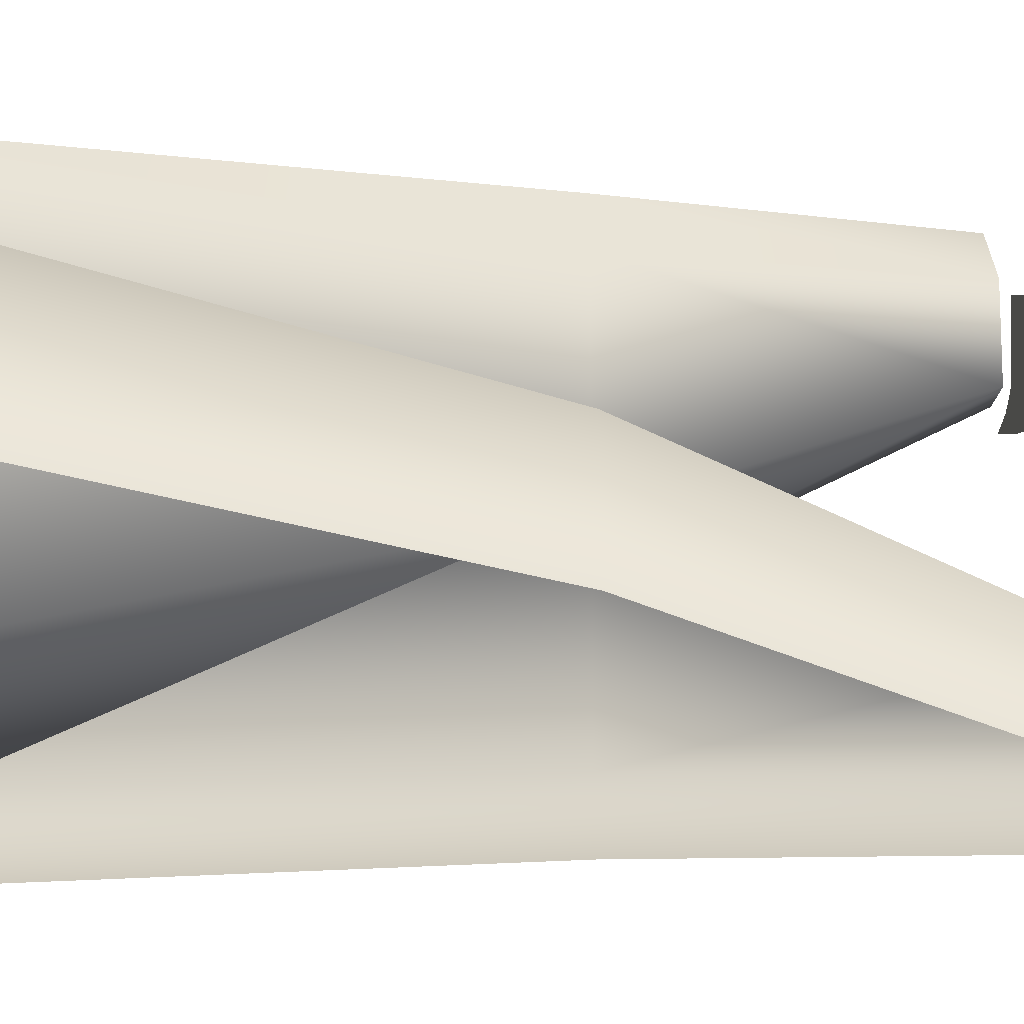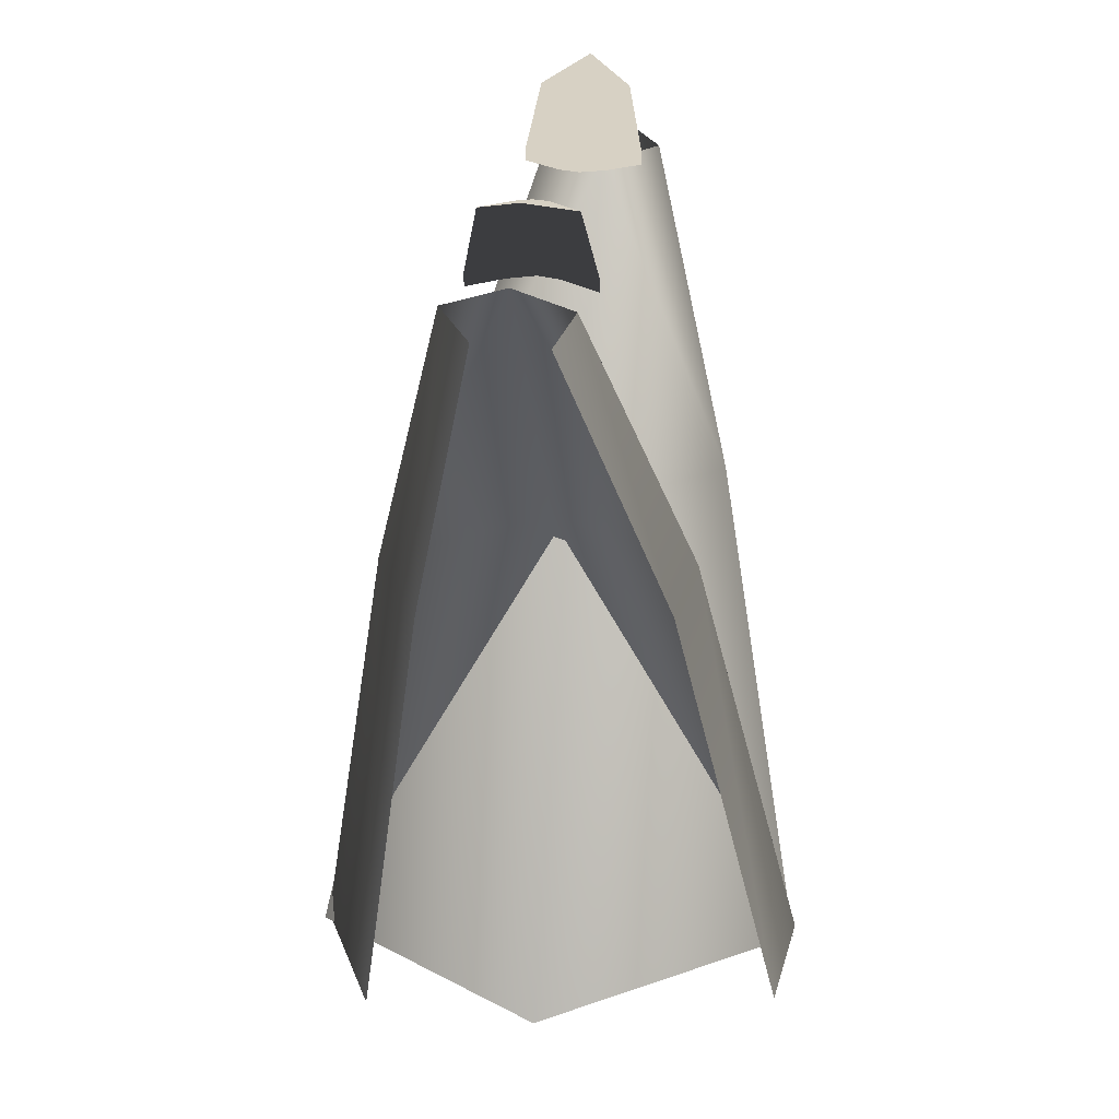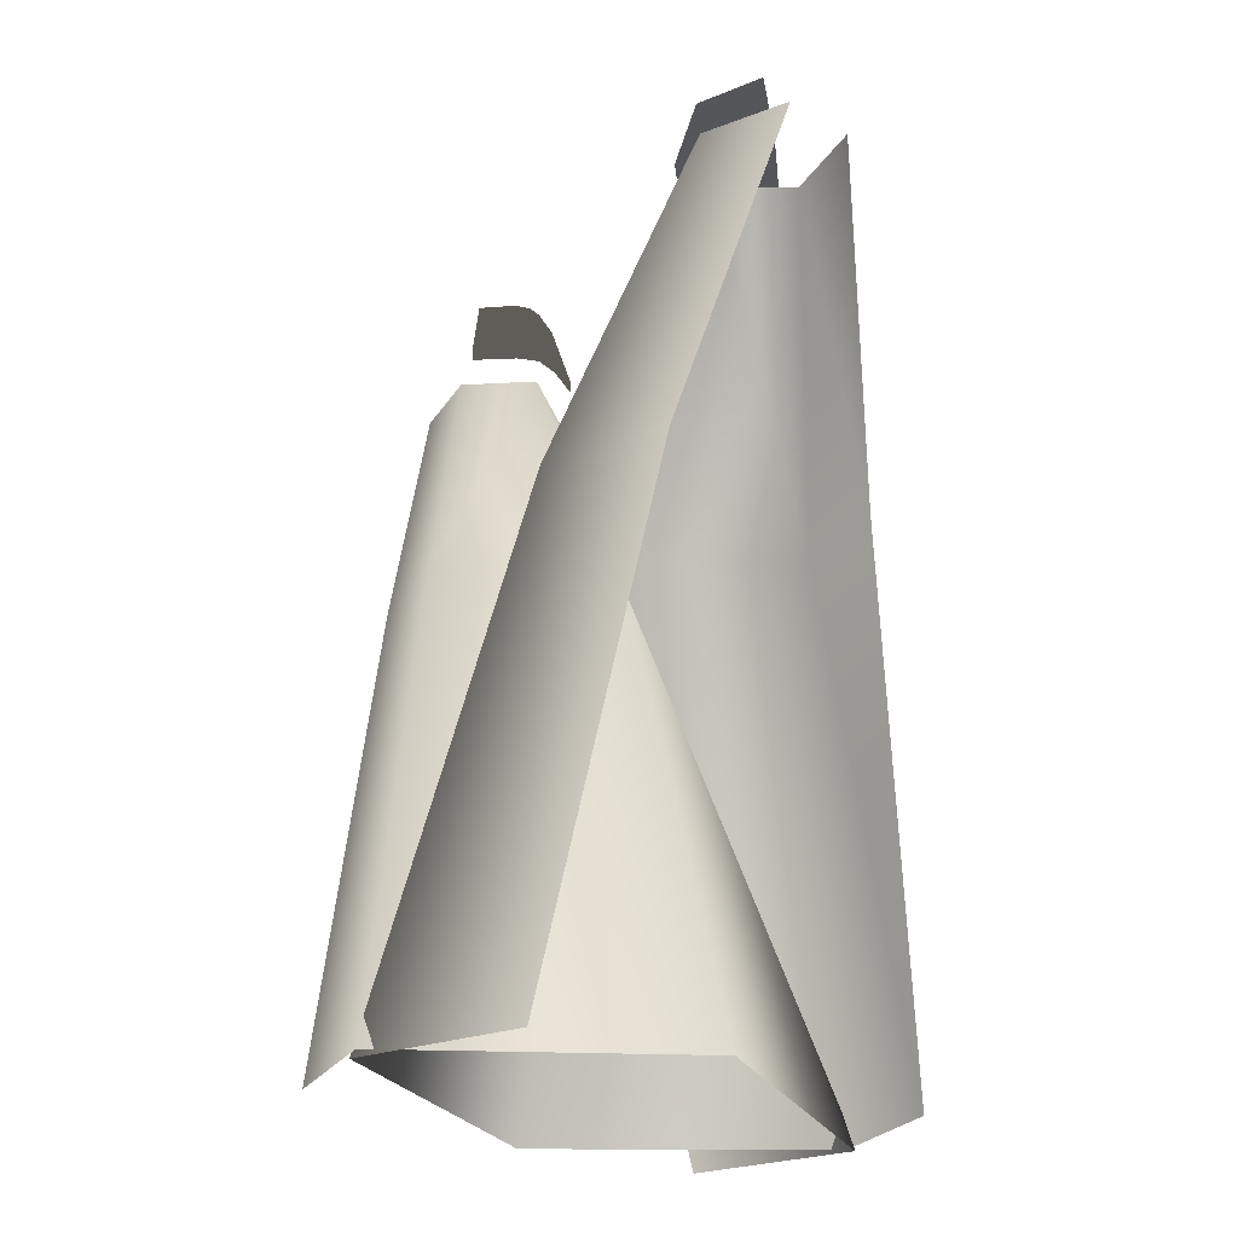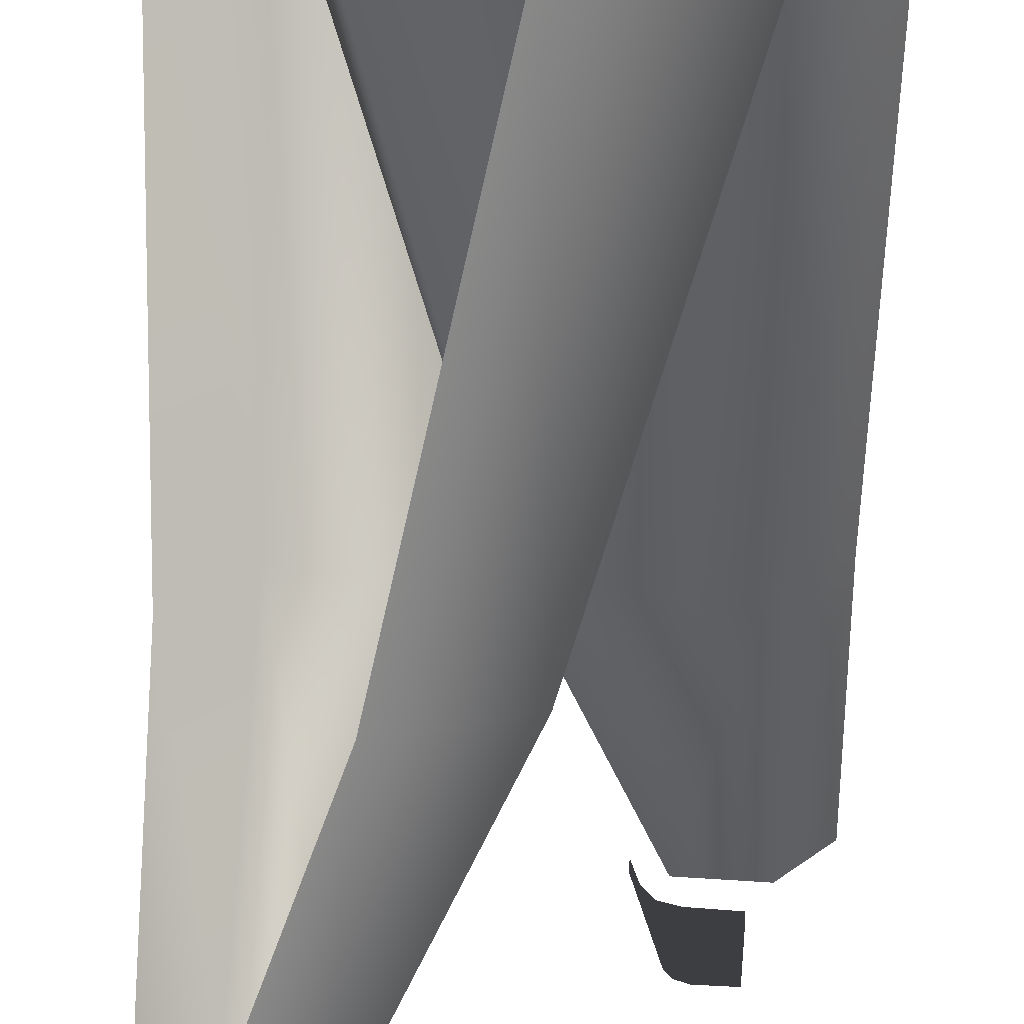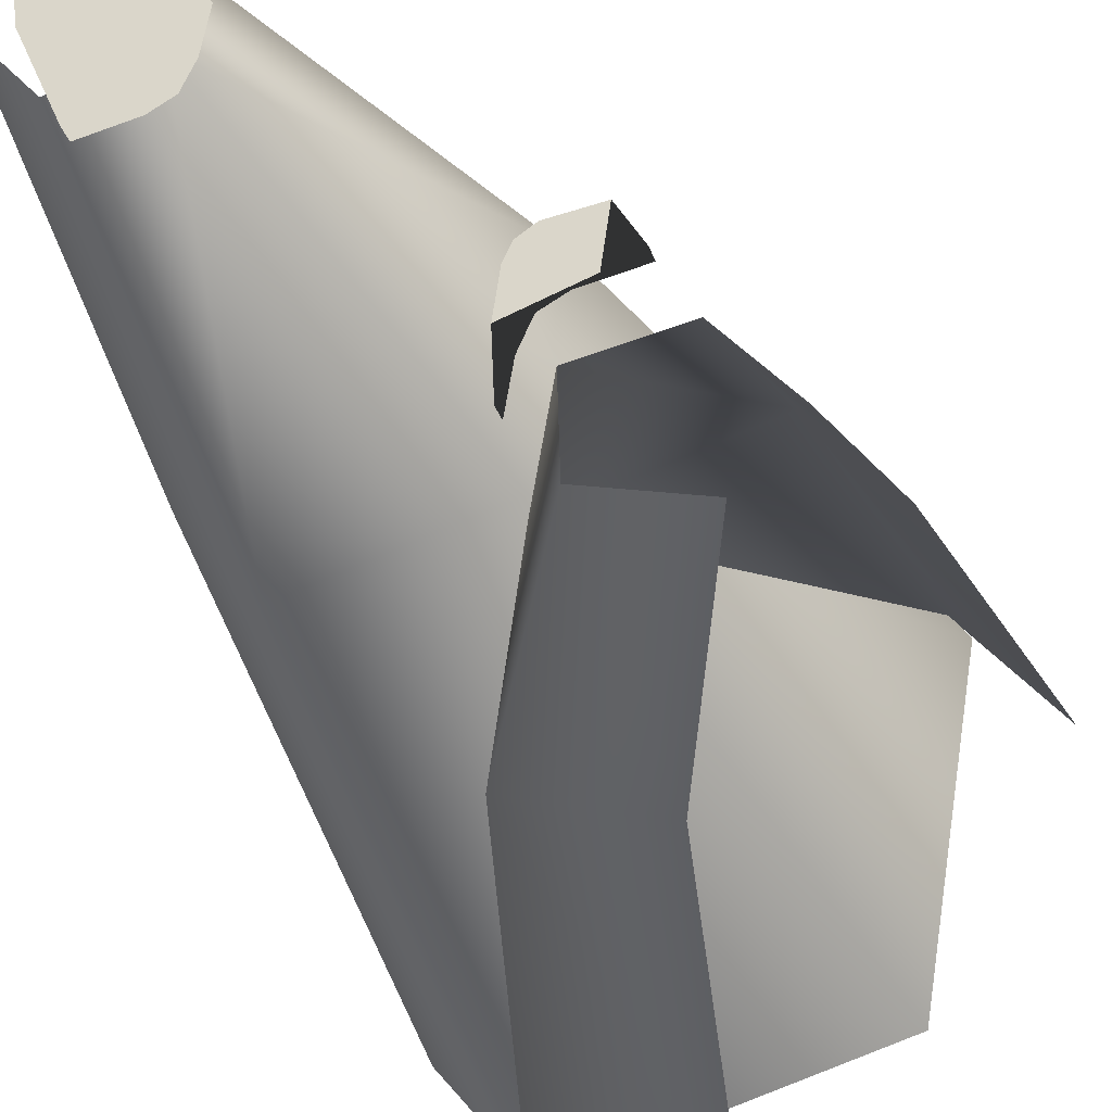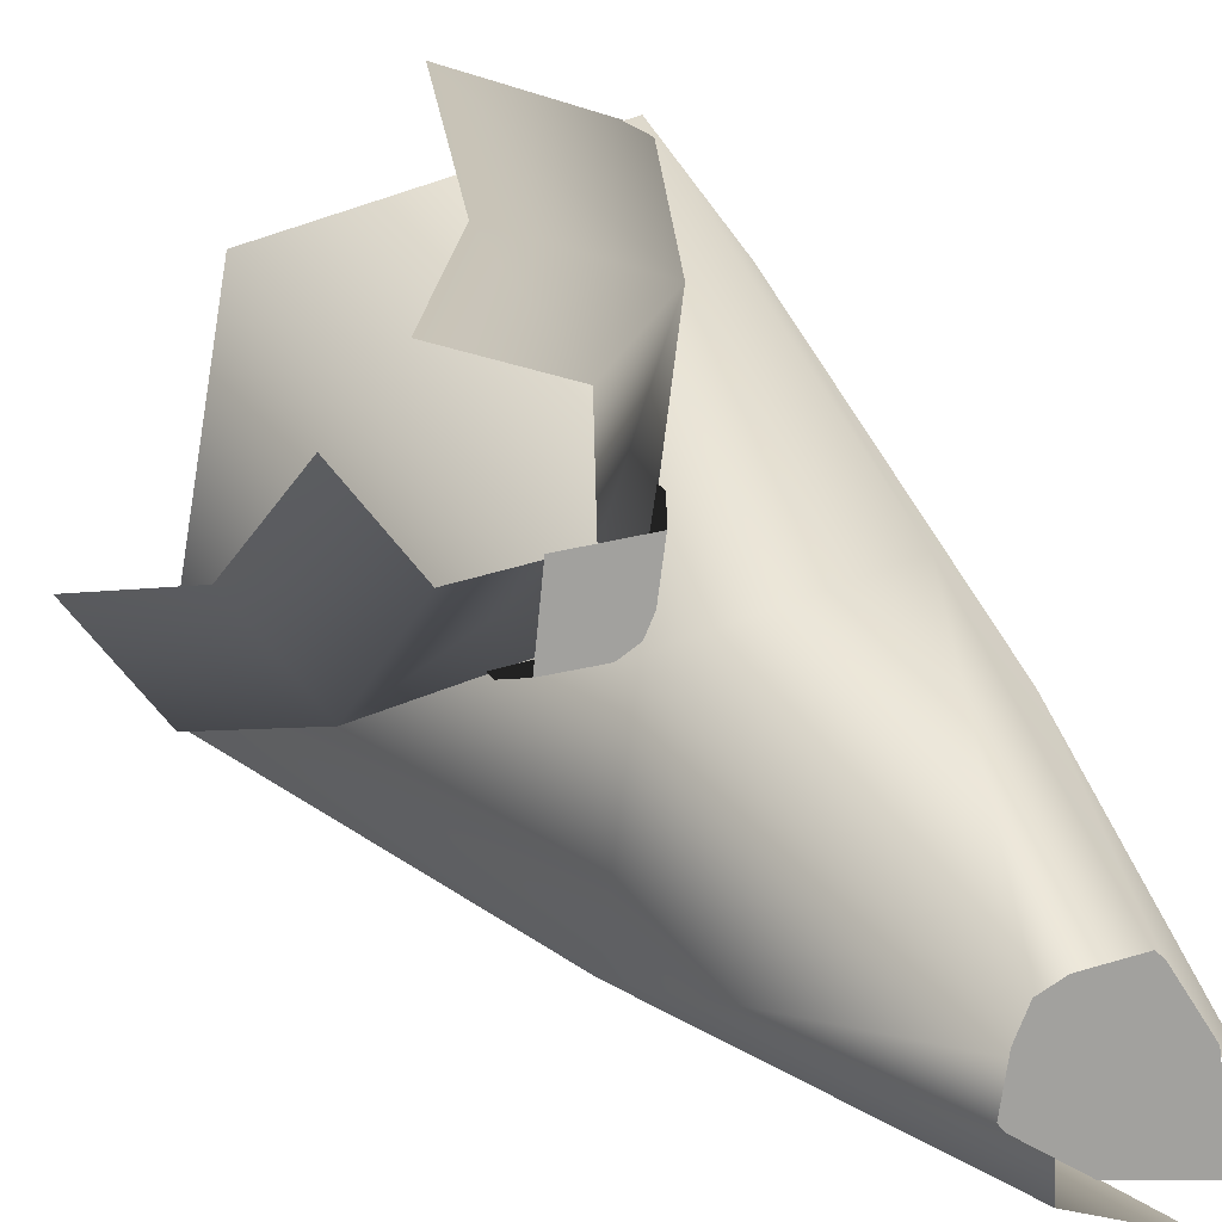
<metadata>
{"format":"obj","ext":"obj","renderer":"f3d","projection":"perspective","resolution":1024,"background":"white","views":[{"elev":78.8,"azim":89.7,"up":"+Z"},{"elev":27.1,"azim":-127.6,"up":"+Y"},{"elev":-26.0,"azim":-167.6,"up":"+Y"},{"elev":-67.9,"azim":-0.1,"up":"+Z"},{"elev":-35.2,"azim":-161.5,"up":"+Z"},{"elev":17.0,"azim":162.4,"up":"+Z"}]}
</metadata>
<code>
g wall_undercliff_C_both
v -0.3556 -0.07686 -0.6488
v -0.6032 -0.07686 -0.7305
v -0.2776 -0.9625 -0.6961
v 0.07233 -0.9626 -0.5779
v 0.04789 -2.429 -0.7044
v 0.5003 -2.429 -0.5497
v -0.3475 -0.0834 -0.425
v 0.0002174 -0.9627 -0.02908
v 0.3479 -2.423 0.3669
v -0.4754 -2.417 0.5809
v -0.5005 -0.9629 0.09806
v -0.7059 -2.417 0.2795
v -0.5724 -0.08995 -0.3848
v -0.6935 -0.9629 -0.1522
v -0.7279 -0.08995 -0.5839
v 0.3556 -0.07686 0.6488
v 0.6032 -0.07686 0.7305
v 0.2776 -0.9625 0.6961
v -0.07233 -0.9626 0.5779
v -0.04789 -2.429 0.7044
v -0.5003 -2.429 0.5497
v 0.3475 -0.0834 0.425
v -0.0002174 -0.9627 0.02907
v -0.3479 -2.423 -0.3669
v 0.4754 -2.417 -0.5809
v 0.5005 -0.9629 -0.09806
v 0.7059 -2.417 -0.2795
v 0.5724 -0.08995 0.3848
v 0.6935 -0.9629 0.1522
v 0.7279 -0.08995 0.5839
v -0.2808 -0.08596 -0.3862
v -0.2624 -0.04839 -0.504
v -0.2624 -0.08631 -0.504
v -0.2892 -0.04838 -0.3836
v -0.3123 -0.08561 -0.313
v -0.3216 0.1344 -0.504
v -0.3175 -0.04838 -0.3181
v -0.3702 -0.08596 -0.2829
v -0.3359 0.1344 -0.3982
v -0.5035 0.1922 -0.5038
v -0.354 0.1344 -0.3571
v -0.393 0.1344 -0.3318
v -0.5032 0.1344 -0.3216
v -0.5032 -0.04838 -0.2623
v -0.3785 -0.04838 -0.2803
v -0.5032 -0.08631 -0.2623
v 0.2808 -0.08596 0.3862
v 0.2624 -0.04839 0.504
v 0.2624 -0.08631 0.504
v 0.2892 -0.04838 0.3836
v 0.3123 -0.08561 0.313
v 0.3216 0.1344 0.504
v 0.3175 -0.04838 0.3181
v 0.3702 -0.08596 0.2829
v 0.3359 0.1344 0.3982
v 0.5035 0.1922 0.5038
v 0.354 0.1344 0.3571
v 0.393 0.1344 0.3318
v 0.5032 0.1344 0.3216
v 0.5032 -0.04838 0.2623
v 0.3785 -0.04838 0.2803
v 0.5032 -0.08631 0.2623
g wall_undercliff_C_both_0
f 3 2 1
f 4 3 1
f 5 3 4
f 6 5 4
f 1 7 4
f 4 8 6
f 7 8 4
f 8 9 6
f 9 8 10
f 8 7 11
f 8 11 10
f 12 10 11
f 7 13 11
f 14 12 11
f 14 11 13
f 15 14 13
f 18 17 16
f 19 18 16
f 20 18 19
f 21 20 19
f 16 22 19
f 19 23 21
f 22 23 19
f 23 24 21
f 24 23 25
f 23 22 26
f 23 26 25
f 27 25 26
f 22 28 26
f 29 27 26
f 29 26 28
f 30 29 28
f 33 32 31
f 32 34 31
f 31 34 35
f 32 36 34
f 34 37 35
f 35 37 38
f 36 39 34
f 39 36 40
f 34 39 41
f 41 39 40
f 37 34 41
f 42 41 40
f 41 42 37
f 43 42 40
f 42 43 44
f 37 45 38
f 42 45 37
f 45 42 44
f 38 45 46
f 45 44 46
f 49 48 47
f 48 50 47
f 47 50 51
f 48 52 50
f 50 53 51
f 51 53 54
f 52 55 50
f 55 52 56
f 50 55 57
f 57 55 56
f 53 50 57
f 58 57 56
f 57 58 53
f 59 58 56
f 58 59 60
f 53 61 54
f 58 61 53
f 61 58 60
f 54 61 62
f 61 60 62

</code>
